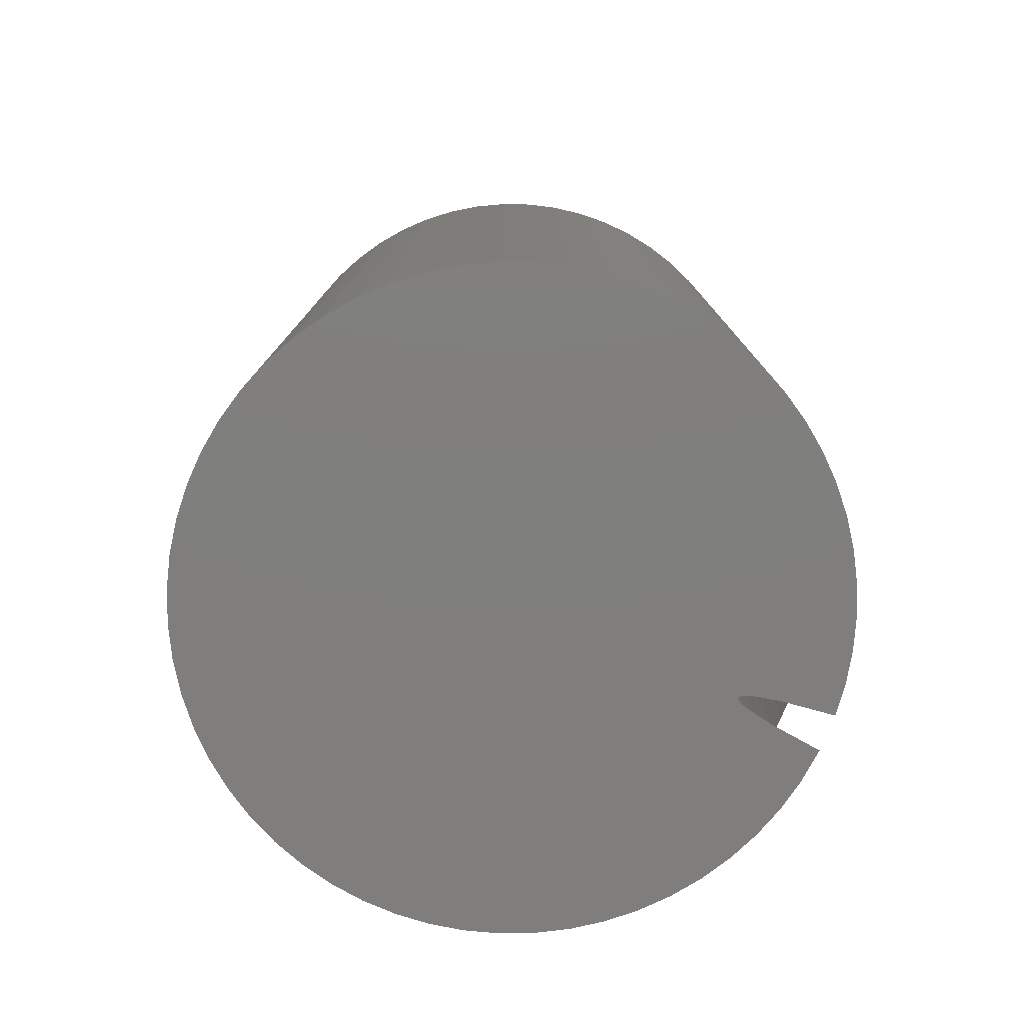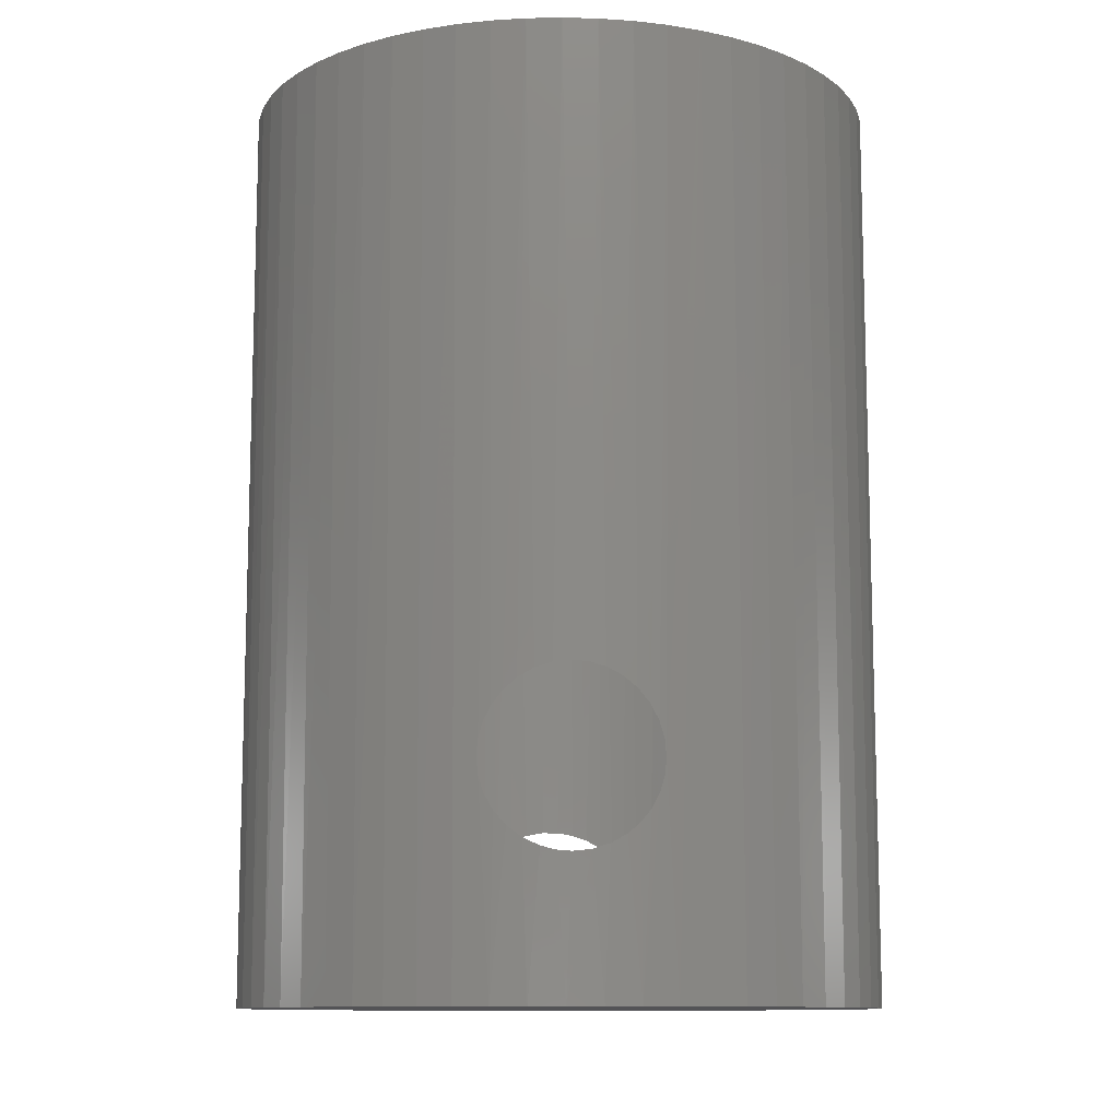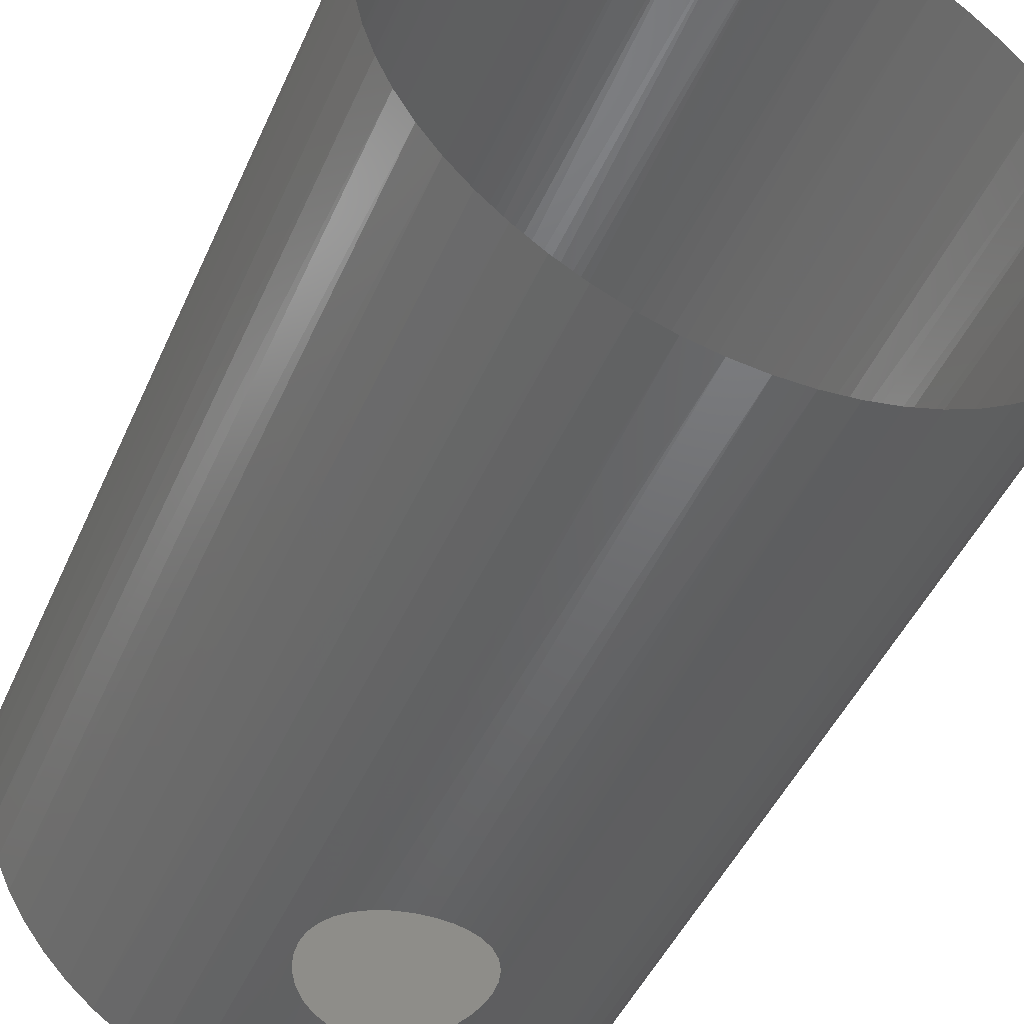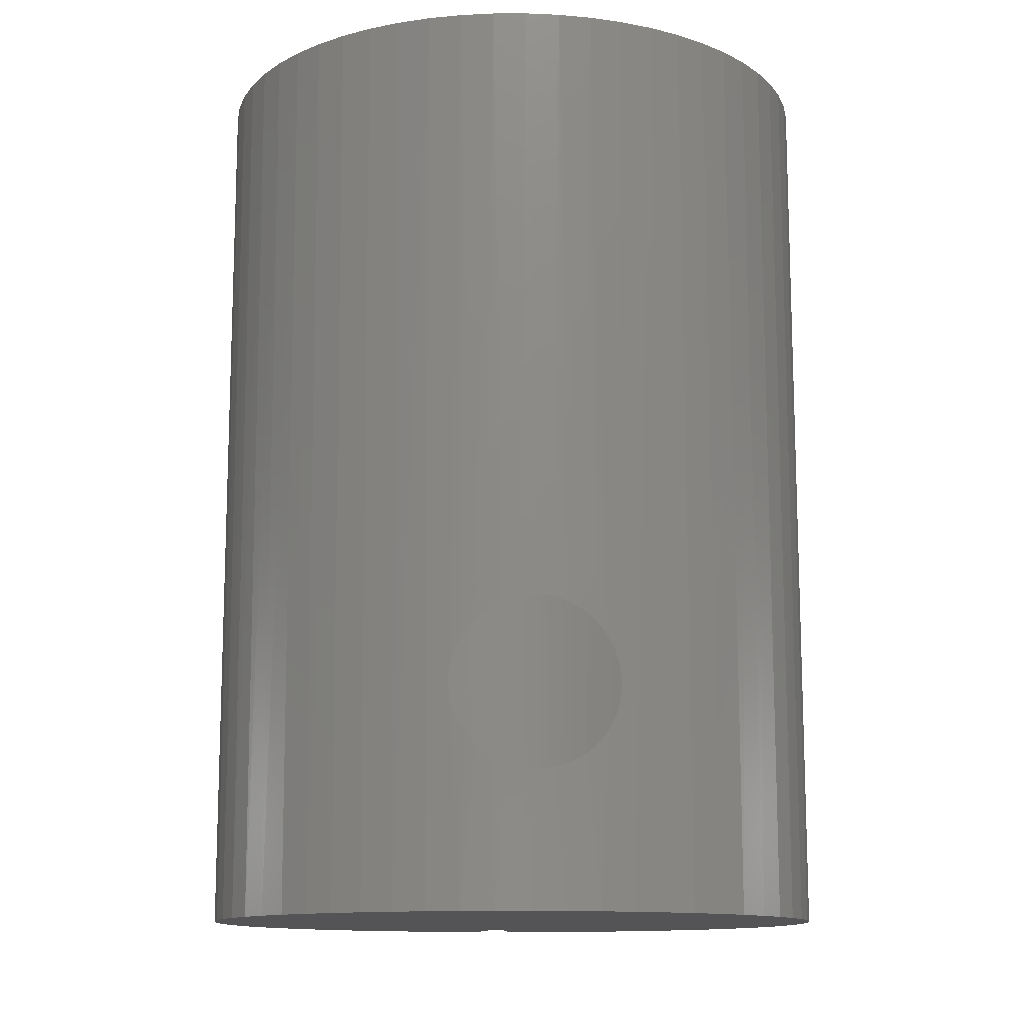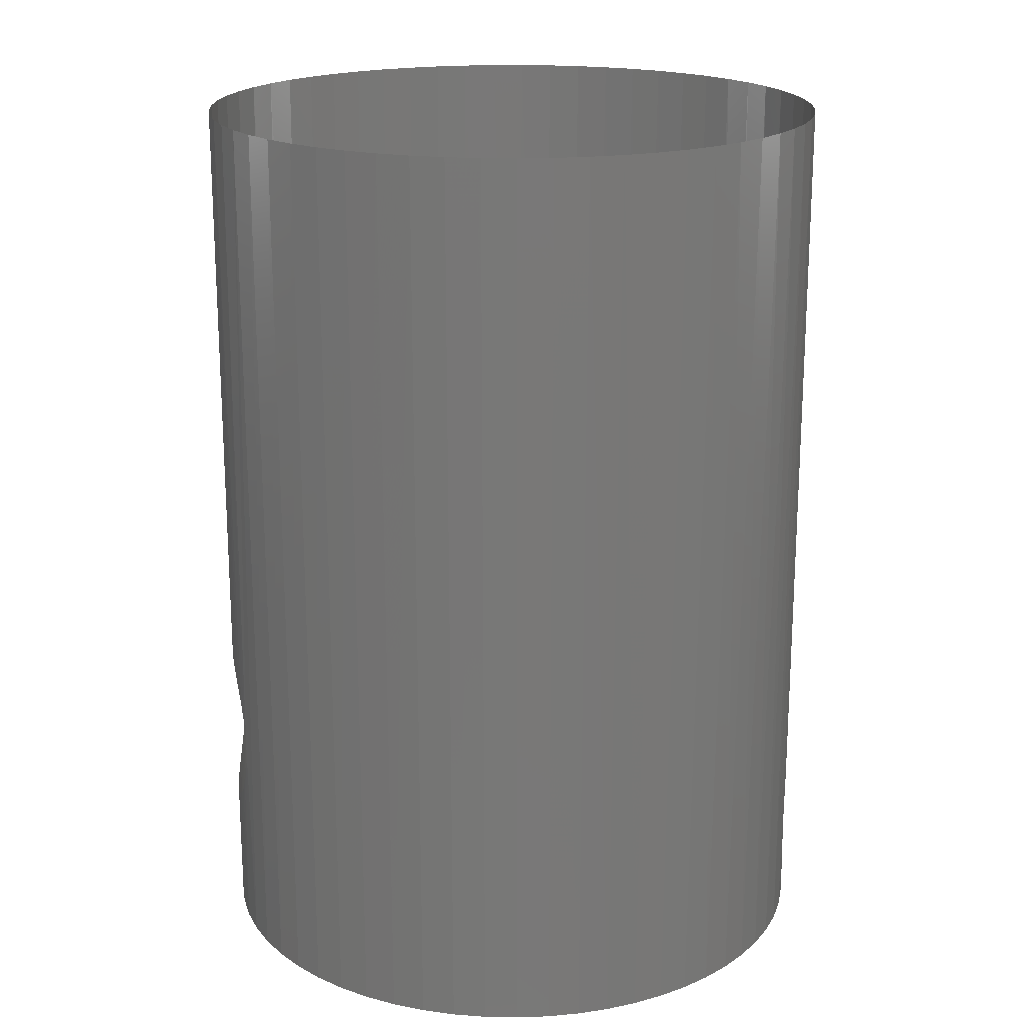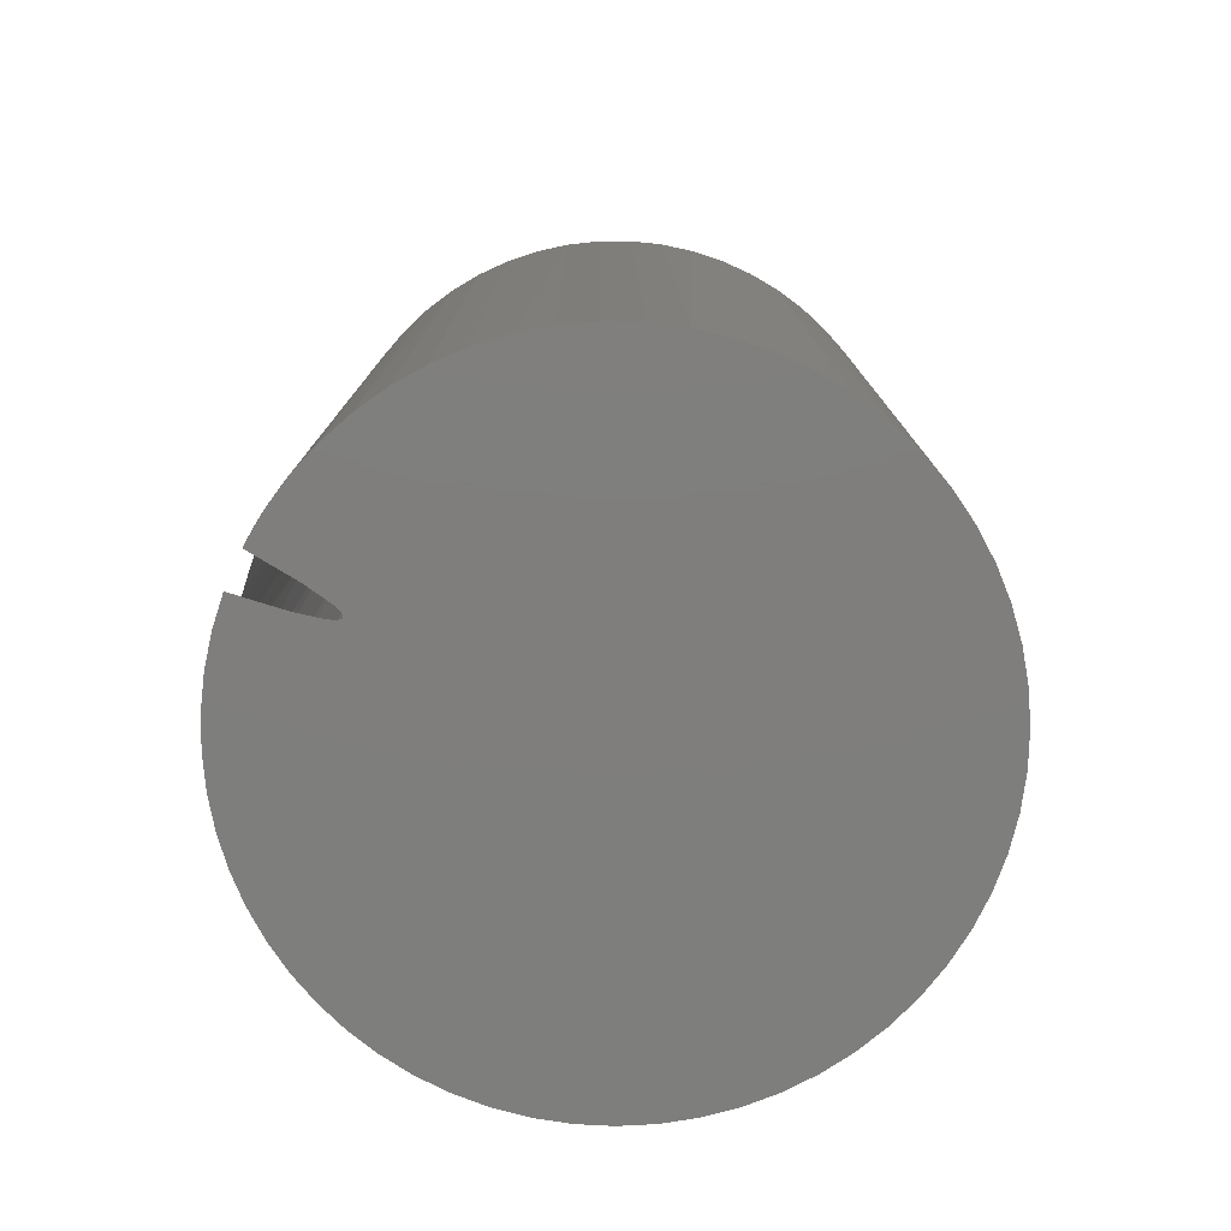
<metadata>
{"format":"stl","ext":"stl","renderer":"f3d","projection":"perspective","resolution":1024,"background":"white","views":[{"elev":-78.8,"azim":67.8,"up":"+Z"},{"elev":-11.0,"azim":-2.0,"up":"+Z"},{"elev":-46.9,"azim":-23.2,"up":"+Y"},{"elev":-12.6,"azim":-4.2,"up":"+Z"},{"elev":19.1,"azim":83.0,"up":"+Z"},{"elev":-78.2,"azim":-114.2,"up":"+Z"}]}
</metadata>
<code>
# stl→obj: 198 verts, 258 faces
v 0.42 -1.029e-16 1.2
v 0.42 -1.029e-16 0
v 0.4179 0.0423 0
v 0.4176 0.04464 1.2
v 0.4115 0.08418 0
v 0.4105 0.08878 1.2
v 0.4009 0.1252 0
v 0.3987 0.1319 1.2
v 0.3863 0.1649 0
v 0.3825 0.1735 1.2
v 0.3677 0.203 0
v 0.3619 0.2132 1.2
v 0.3454 0.239 0
v 0.3371 0.2505 1.2
v 0.3195 0.2726 0
v 0.3086 0.2849 1.2
v 0.2905 0.3034 0
v 0.2766 0.3161 1.2
v 0.2584 0.3311 0
v 0.2414 0.3437 1.2
v 0.2238 0.3554 0
v 0.2035 0.3674 1.2
v 0.1868 0.3762 0
v 0.1313 0.399 0.1125
v 0.1324 0.3986 0.1347
v 0.148 0.3931 0
v 0.1263 0.4006 0.09061
v 0.1076 0.406 0
v 0.1176 0.4032 0.06963
v 0.1633 0.387 1.2
v 0.1294 0.3996 0.1591
v 0.09011 0.4102 0.03332
v 0.1054 0.4065 0.05029
v 0.06619 0.4148 0
v 0.07008 0.4141 0.01794
v 0.1213 0.4021 1.2
v 0.1219 0.4019 0.1826
v 0.11 0.4053 0.2044
v 0.09412 0.4093 0.2237
v 0.02408 0.4193 0
v 0.04787 0.4173 0.006782
v 0.07782 0.4127 1.2
v 0.07476 0.4133 0.2398
v 0.05505 0.4164 0.2509
v 0.03351 0.4187 1.2
v 0.03385 0.4186 0.2584
v 0.01182 0.4198 0.2623
v -0.06822 0.4144 0
v -0.06487 0.415 0.01484
v -0.04505 0.4176 0.005719
v -0.02408 0.4193 0
v -0.01118 0.4199 1.2
v -0.01048 0.4199 0.2624
v -0.0349 0.4185 0.2581
v -0.1116 0.4049 0
v -0.08554 0.4112 0.02926
v -0.1031 0.4071 0.04734
v -0.05574 0.4163 1.2
v -0.05822 0.4159 0.2494
v -0.07966 0.4124 0.2363
v -0.1265 0.4005 0.09122
v -0.1169 0.4034 0.06828
v -0.1537 0.3909 0
v -0.1322 0.3987 0.14
v -0.1316 0.3988 0.1153
v -0.09968 0.408 1.2
v -0.09663 0.4087 0.2211
v -0.1108 0.4051 0.2033
v -0.1216 0.402 0.1833
v -0.1425 0.3951 1.2
v -0.1287 0.3998 0.162
v -0.1837 0.3777 1.2
v -0.1942 0.3724 0
v -0.2228 0.356 1.2
v -0.2324 0.3498 0
v -0.2594 0.3304 1.2
v -0.268 0.3234 0
v -0.293 0.3009 1.2
v -0.3007 0.2932 0
v -0.3233 0.2681 1.2
v -0.33 0.2598 0
v -0.35 0.2322 1.2
v -0.3556 0.2235 0
v -0.3727 0.1937 1.2
v -0.3772 0.1848 0
v -0.3912 0.1529 1.2
v -0.3946 0.1439 0
v -0.4052 0.1105 1.2
v -0.4076 0.1014 0
v -0.4147 0.06681 1.2
v -0.416 0.05781 0
v -0.4194 0.02235 1.2
v -0.4198 0.01356 0
v -0.4194 -0.02235 1.2
v -0.4189 -0.03085 0
v -0.4147 -0.06681 1.2
v -0.4133 -0.0749 0
v -0.4052 -0.1105 1.2
v -0.403 -0.1181 0
v -0.3912 -0.1529 1.2
v -0.3883 -0.16 0
v -0.3727 -0.1937 1.2
v -0.3692 -0.2001 0
v -0.35 -0.2322 1.2
v -0.346 -0.238 0
v -0.3233 -0.2681 1.2
v -0.319 -0.2732 0
v -0.293 -0.3009 1.2
v -0.2883 -0.3054 0
v -0.2594 -0.3304 1.2
v -0.2545 -0.3341 0
v -0.2228 -0.356 1.2
v -0.2178 -0.3591 0
v -0.1837 -0.3777 1.2
v -0.1786 -0.3801 0
v -0.1093 -0.4055 0.2649
v -0.1115 -0.4049 0.2876
v -0.1375 -0.3969 0
v -0.09482 -0.4092 0
v -0.1025 -0.4073 0.2432
v -0.1425 -0.3951 1.2
v -0.1095 -0.4055 0.3081
v -0.09132 -0.41 0.2233
v -0.07622 -0.413 0.206
v -0.05109 -0.4169 0
v -0.05779 -0.416 0.1921
v -0.09968 -0.408 1.2
v -0.09432 -0.4093 0.3467
v -0.08155 -0.412 0.3634
v -0.1038 -0.407 0.328
v -0.03691 -0.4184 0.1824
v -0.00678 -0.4199 0
v -0.01871 -0.4196 0.1777
v -0.05574 -0.4163 1.2
v -0.04401 -0.4177 0.39
v -0.02225 -0.4194 0.3969
v -0.06407 -0.4151 0.3787
v -1.084e-17 -0.42 0.1761
v 0.02277 -0.4194 0.1785
v 0.0376 -0.4183 0
v -0.01118 -0.4199 1.2
v 0.0003519 -0.42 0.3991
v 0.02073 -0.4195 0.3972
v 0.04463 -0.4176 0.1854
v 0.06473 -0.415 0.1967
v 0.08157 -0.412 0
v 0.08054 -0.4122 0.2103
v 0.03351 -0.4187 1.2
v 0.04052 -0.418 0.3914
v 0.05905 -0.4158 0.3821
v 0.09353 -0.4095 0.2266
v 0.1032 -0.4071 0.245
v 0.1246 -0.4011 0
v 0.1092 -0.4056 0.2647
v 0.1115 -0.4049 0.2851
v 0.07782 -0.4127 1.2
v 0.07728 -0.4128 0.3678
v 0.09218 -0.4098 0.35
v 0.1213 -0.4021 1.2
v 0.1096 -0.4055 0.3078
v 0.1031 -0.4072 0.3297
v 0.1633 -0.387 1.2
v 0.1663 -0.3857 0
v 0.2035 -0.3674 1.2
v 0.2061 -0.366 0
v 0.2414 -0.3437 1.2
v 0.2436 -0.3422 0
v 0.2766 -0.3161 1.2
v 0.2783 -0.3145 0
v 0.3086 -0.2849 1.2
v 0.31 -0.2834 0
v 0.3371 -0.2505 1.2
v 0.3382 -0.2491 0
v 0.3619 -0.2132 1.2
v 0.3626 -0.212 0
v 0.3825 -0.1735 1.2
v 0.383 -0.1725 0
v 0.3987 -0.1319 1.2
v 0.399 -0.1311 0
v 0.4105 -0.08878 1.2
v 0.4106 -0.08821 0
v 0.4176 -0.04464 1.2
v 0.4177 -0.04435 0
v -0.001916 0.3007 0
v -0.002999 0.3018 0
v -0.001142 0.3003 0
v -0.0005718 0.3001 0
v -6.144e-18 0.3 0
v -0.004967 0.305 0
v 0.0005718 0.3001 0
v -0.008399 0.3144 0
v -0.01585 0.3515 0
v 0.001142 0.3003 0
v 0.01585 0.3515 0
v 0.008399 0.3144 0
v 0.004967 0.305 0
v 0.001916 0.3007 0
v 0.002999 0.3018 0
f 1 2 3
f 4 3 5
f 4 1 3
f 6 5 7
f 6 4 5
f 8 6 7
f 8 7 9
f 10 8 9
f 10 9 11
f 12 10 11
f 12 11 13
f 14 12 13
f 14 13 15
f 16 14 15
f 16 15 17
f 18 16 17
f 18 17 19
f 20 18 19
f 20 19 21
f 22 20 21
f 22 21 23
f 24 25 26
f 27 24 26
f 28 27 26
f 28 29 27
f 30 22 23
f 30 26 25
f 30 23 26
f 30 25 31
f 32 33 28
f 34 32 28
f 34 35 32
f 36 30 31
f 36 31 37
f 36 37 38
f 36 38 39
f 40 41 34
f 42 36 39
f 42 39 43
f 42 43 44
f 45 42 44
f 45 44 46
f 45 46 47
f 48 49 50
f 48 50 51
f 52 45 47
f 52 47 53
f 52 53 54
f 55 56 48
f 55 57 56
f 58 54 59
f 58 59 60
f 58 52 54
f 61 62 55
f 63 64 65
f 63 65 61
f 63 61 55
f 66 58 60
f 66 60 67
f 66 67 68
f 66 68 69
f 70 64 63
f 70 66 69
f 70 69 71
f 70 71 64
f 72 63 73
f 72 70 63
f 74 73 75
f 74 72 73
f 76 75 77
f 76 74 75
f 78 77 79
f 78 76 77
f 80 79 81
f 80 78 79
f 82 81 83
f 82 80 81
f 84 83 85
f 84 82 83
f 86 85 87
f 86 84 85
f 88 87 89
f 88 86 87
f 90 89 91
f 90 88 89
f 92 91 93
f 92 90 91
f 94 93 95
f 94 92 93
f 96 95 97
f 96 94 95
f 98 97 99
f 98 96 97
f 100 99 101
f 100 98 99
f 102 101 103
f 102 100 101
f 104 103 105
f 104 102 103
f 106 105 107
f 106 104 105
f 108 106 107
f 108 107 109
f 110 108 109
f 110 109 111
f 112 110 111
f 112 111 113
f 114 112 113
f 114 113 115
f 116 117 118
f 119 116 118
f 120 116 119
f 121 114 115
f 121 118 117
f 121 115 118
f 121 117 122
f 123 120 119
f 124 123 119
f 125 124 119
f 126 124 125
f 127 121 122
f 127 128 129
f 127 130 128
f 127 122 130
f 131 126 125
f 132 131 125
f 132 133 131
f 134 135 136
f 134 137 135
f 134 129 137
f 134 127 129
f 138 133 132
f 139 138 132
f 140 139 132
f 141 134 136
f 141 142 143
f 141 136 142
f 144 139 140
f 145 144 140
f 146 145 140
f 147 145 146
f 148 141 143
f 148 149 150
f 148 143 149
f 151 147 146
f 152 151 146
f 153 154 152
f 153 152 146
f 155 154 153
f 156 157 158
f 156 150 157
f 156 148 150
f 159 160 155
f 159 161 160
f 159 158 161
f 159 156 158
f 162 153 163
f 162 155 153
f 162 159 155
f 164 162 163
f 164 163 165
f 166 164 165
f 166 165 167
f 168 166 167
f 168 167 169
f 170 168 169
f 170 169 171
f 172 170 171
f 172 171 173
f 174 172 173
f 174 173 175
f 176 174 175
f 176 175 177
f 178 176 177
f 178 177 179
f 180 178 179
f 180 179 181
f 182 180 181
f 182 181 183
f 1 183 2
f 1 182 183
f 41 35 34
f 33 29 28
f 62 57 55
f 56 49 48
f 184 81 79
f 184 83 81
f 185 77 75
f 185 79 77
f 185 184 79
f 186 85 83
f 186 87 85
f 186 89 87
f 186 91 89
f 186 93 91
f 186 83 184
f 187 95 93
f 187 97 95
f 187 99 97
f 187 101 99
f 187 103 101
f 187 105 103
f 187 107 105
f 187 109 107
f 187 111 109
f 187 93 186
f 188 111 187
f 188 113 111
f 188 115 113
f 188 118 115
f 188 119 118
f 188 125 119
f 188 132 125
f 188 140 132
f 188 146 140
f 188 153 146
f 188 163 153
f 188 165 163
f 188 167 165
f 188 169 167
f 189 75 73
f 189 185 75
f 190 171 169
f 190 173 171
f 190 175 173
f 190 177 175
f 190 179 177
f 190 169 188
f 191 63 55
f 191 73 63
f 191 189 73
f 181 179 190
f 192 191 55
f 48 192 55
f 183 181 190
f 51 192 48
f 2 190 193
f 2 183 190
f 3 2 193
f 34 194 40
f 5 3 193
f 28 194 34
f 28 195 194
f 7 5 193
f 26 195 28
f 9 7 193
f 23 196 195
f 23 195 26
f 11 9 193
f 11 193 197
f 21 196 23
f 21 198 196
f 13 11 197
f 19 198 21
f 15 13 197
f 17 198 19
f 17 15 197
f 17 197 198

</code>
